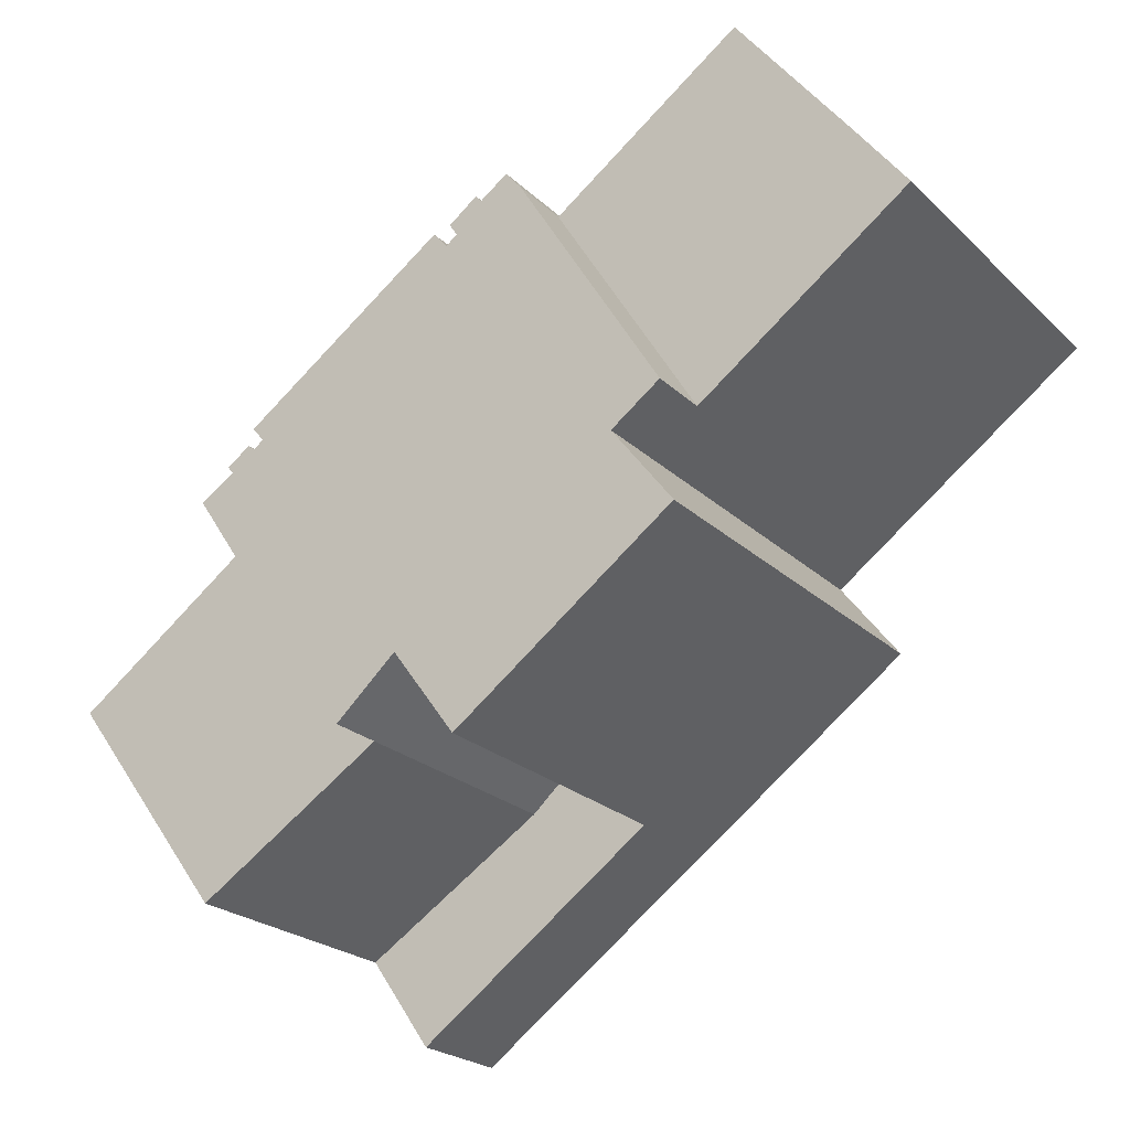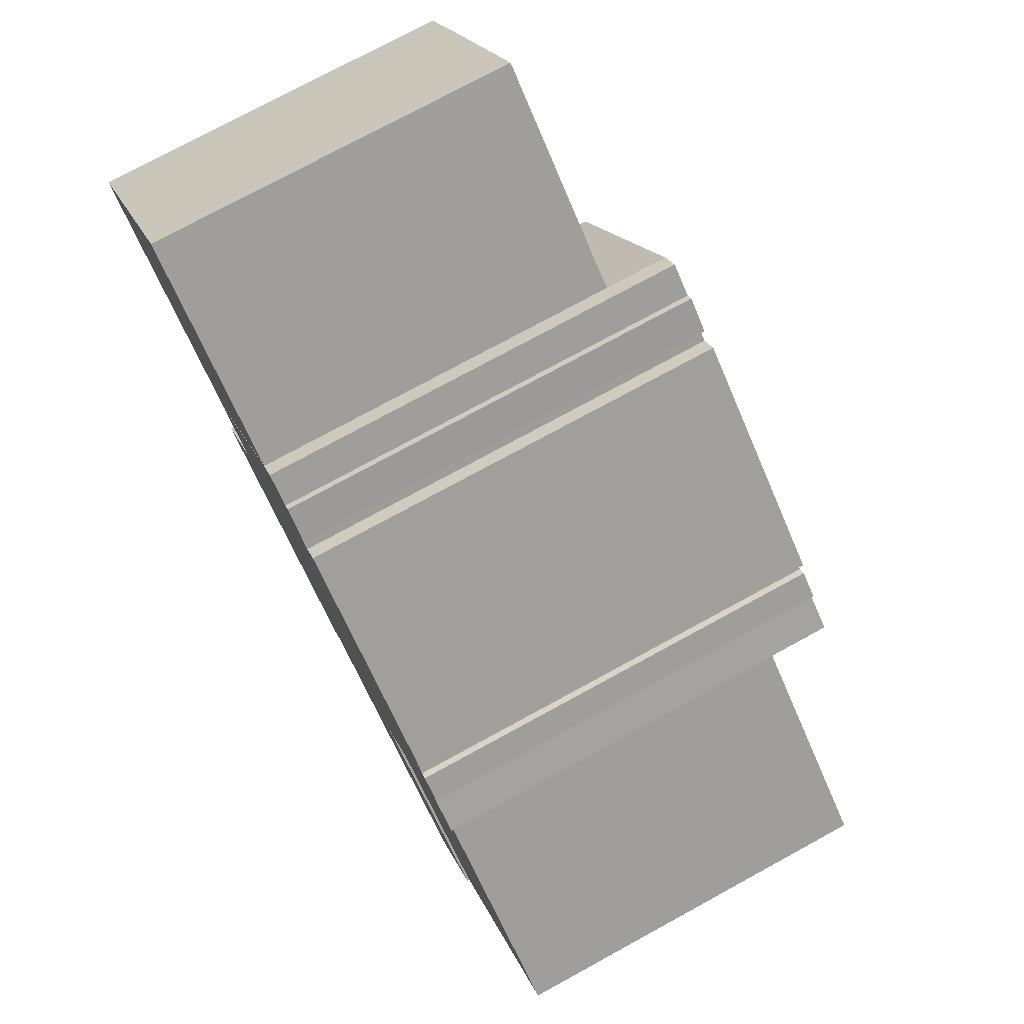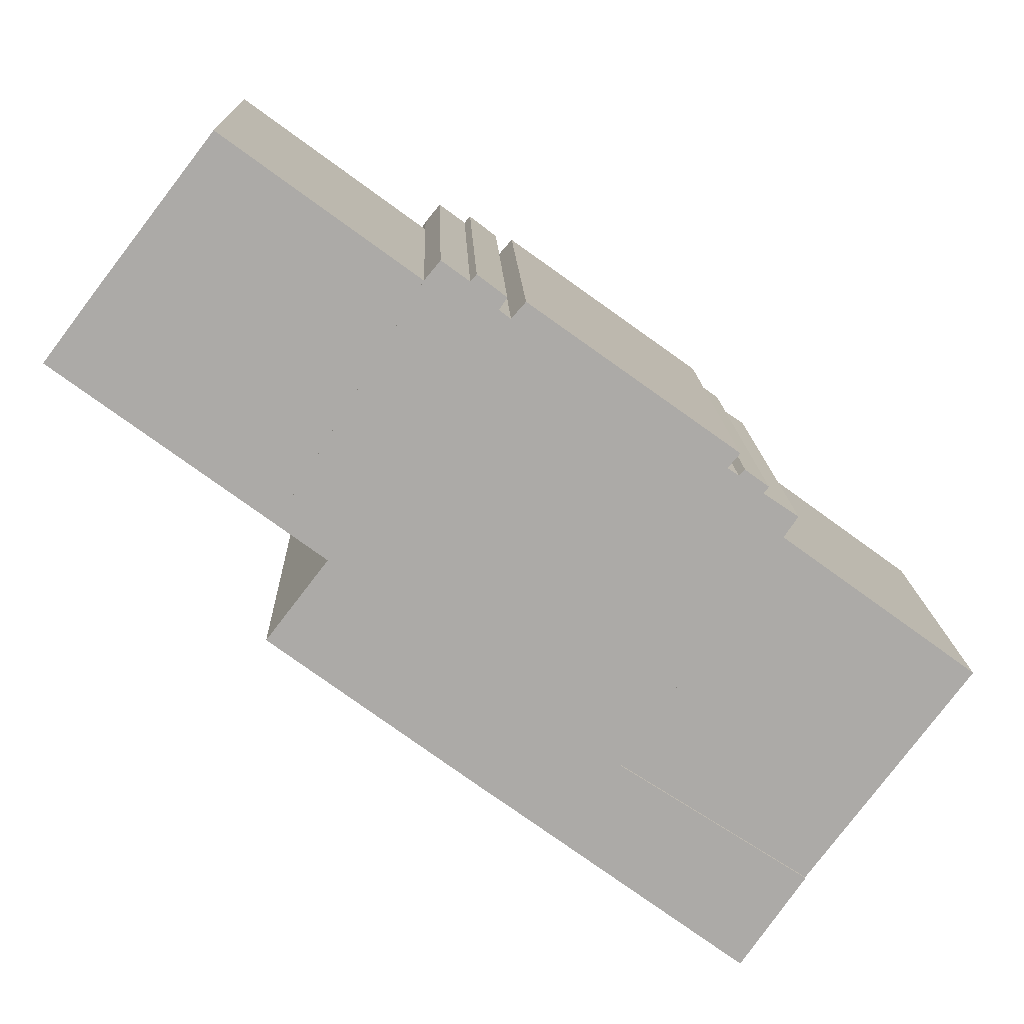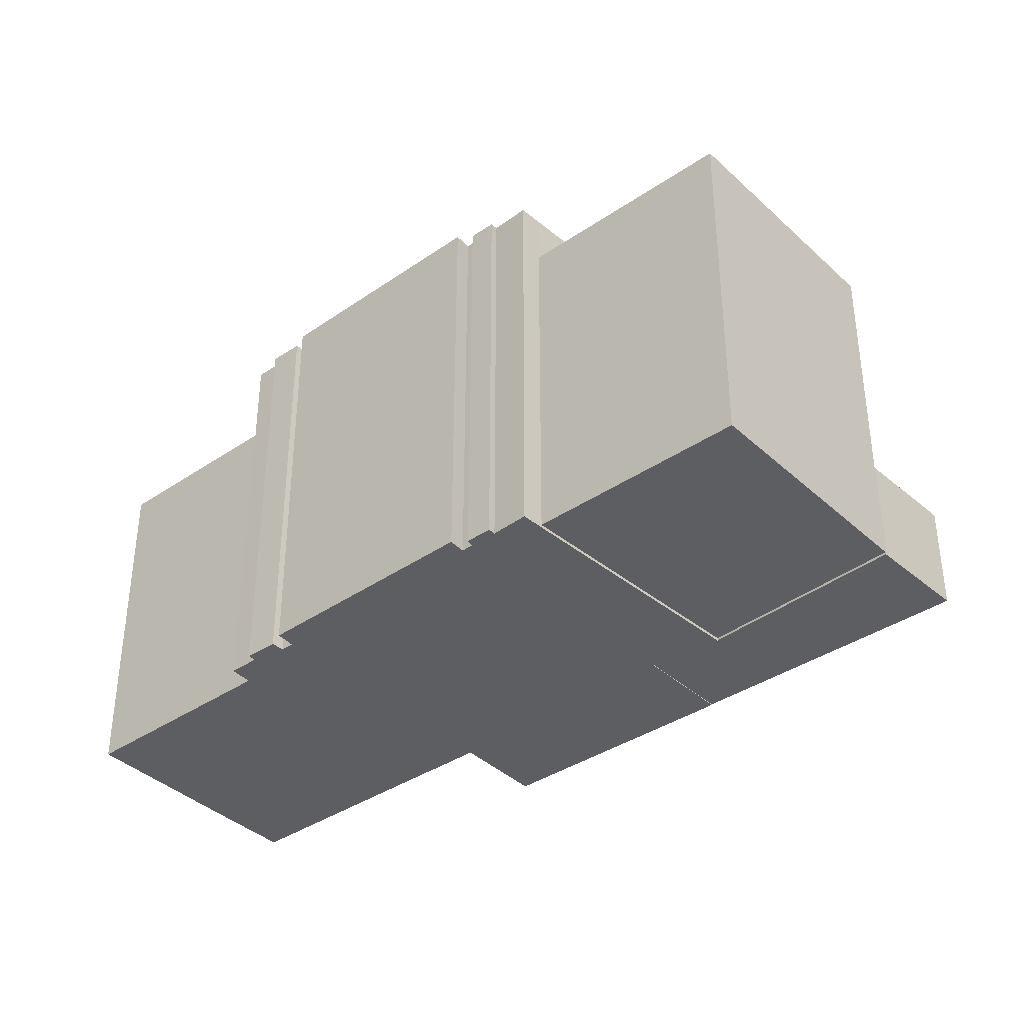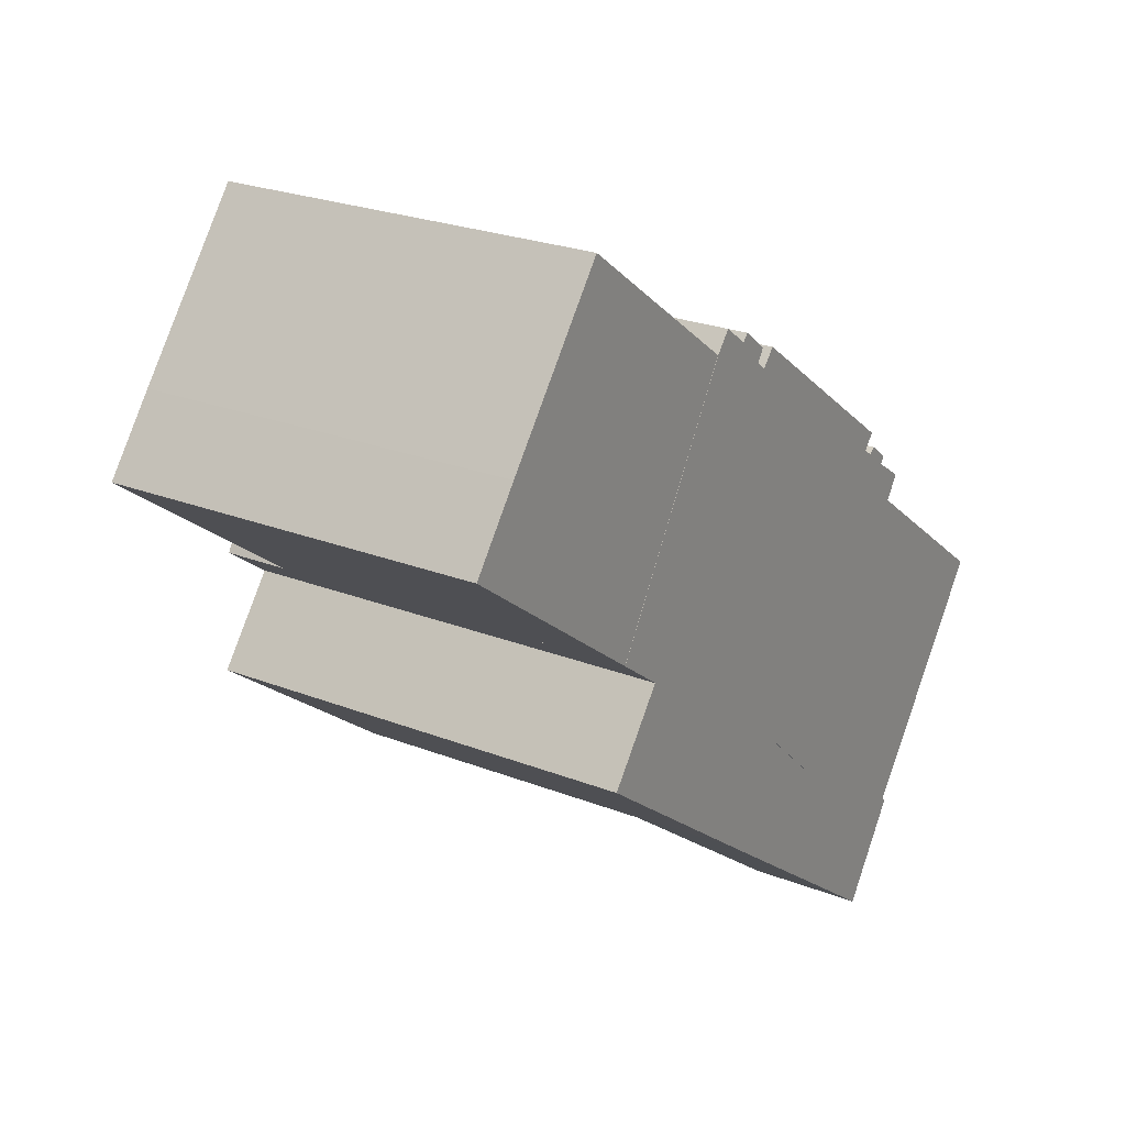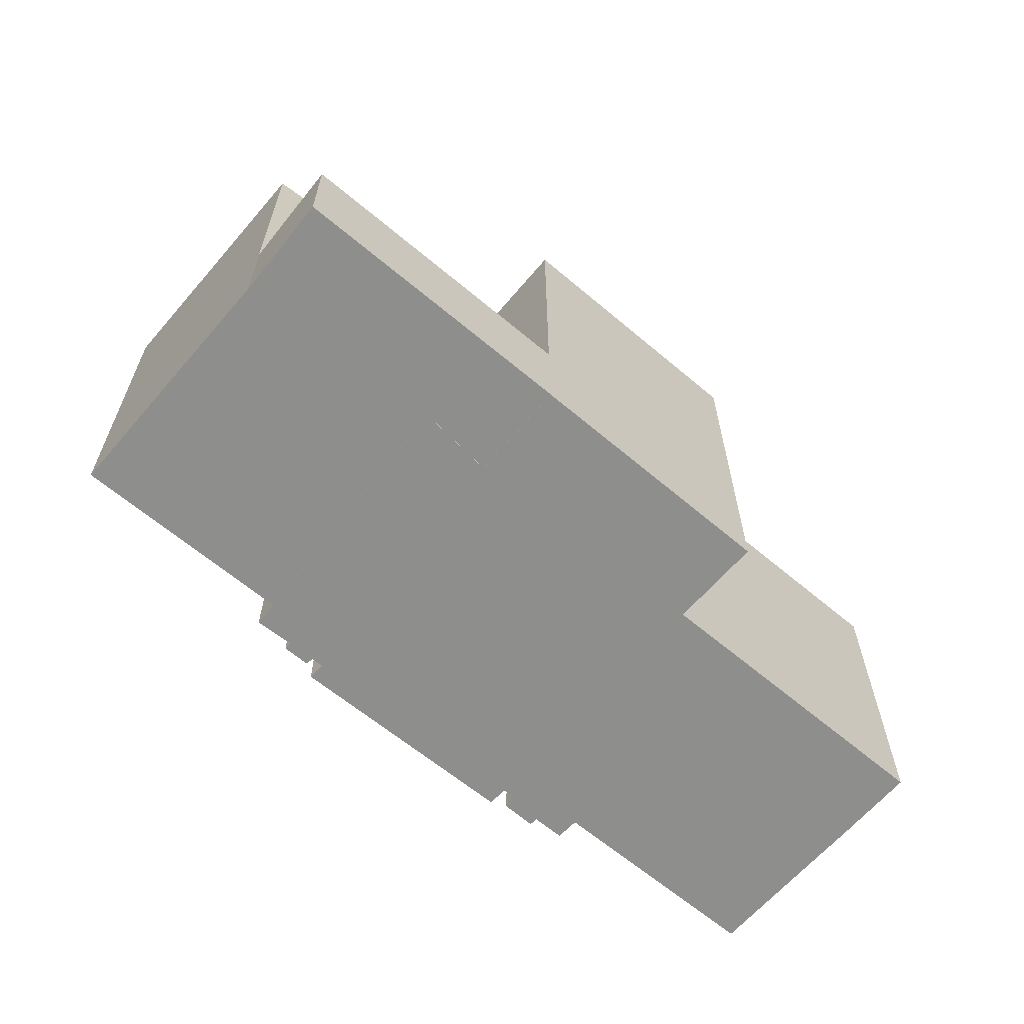
<metadata>
{"format":"obj","ext":"obj","renderer":"f3d","projection":"perspective","resolution":1024,"background":"white","views":[{"elev":-22.6,"azim":-147.5,"up":"+Z"},{"elev":76.0,"azim":61.4,"up":"+Z"},{"elev":14.2,"azim":-1.8,"up":"+Z"},{"elev":-37.6,"azim":77.3,"up":"+Y"},{"elev":24.0,"azim":-56.7,"up":"+Z"},{"elev":-64.9,"azim":176.2,"up":"+Y"}]}
</metadata>
<code>
v  6.779 18.77 15.22
v  0.5101 -0.01 5.04
v  6.778 -0.01 15.22
v  0.5105 18.77 5.04
v  0.5101 -3.086e-16 5.04
v  6.779 15.98 15.22
v  6.778 -9.319e-16 15.22
v  0.5104 15.98 5.04
v  -0.3759 15.98 5.694
v  -0.3763 -3.487e-16 5.694
v  -8.781 15.98 11.89
v  -8.782 -7.284e-16 11.89
v  -6.58 15.98 14.8
v  -6.58 -9.064e-16 14.8
v  -1.558 15.98 21.3
v  -1.558 -1.304e-15 21.3
v  21.76 16.33 4.285
v  15.03 0.13 -5.791
v  21.76 0.13 4.286
v  15.03 16.33 -5.791
v  30.1 0.13 -1.801
v  30.1 16.33 -1.802
v  26.96 0.13 -6.009
v  26.96 16.33 -6.01
v  23.17 0.13 -11.09
v  23.17 16.33 -11.09
v  23.13 0.02 -11.14
v  23.17 4.947 -11.09
v  23.17 0.02 -11.09
v  23.13 4.947 -11.14
v  20.4 0.02 -15.09
v  20.4 4.947 -15.09
v  9.621 4.947 -7.147
v  9.621 0.02 -7.146
v  12.39 4.947 -3.38
v  12.39 0.02 -3.38
v  15.03 0.02 -5.791
v  15.03 4.947 -5.791
v  7.467 18.77 16.05
v  7.466 -0.01 16.05
v  8.662 -0.01 15.18
v  8.662 18.77 15.17
v  8.928 18.77 15.47
v  8.928 -0.01 15.47
v  10.17 -0.01 14.51
v  10.17 18.77 14.51
v  9.83 -0.01 14
v  9.83 18.77 14
v  10.32 -0.01 13.63
v  10.32 18.77 13.63
v  10.94 18.77 14.33
v  10.94 -0.01 14.33
v  19.87 -0.01 7.926
v  19.87 18.77 7.926
v  19.35 -0.01 7.302
v  19.35 18.77 7.302
v  19.81 -0.01 6.984
v  19.81 18.77 6.984
v  20.09 18.77 7.22
v  20.09 -0.01 7.221
v  21.1 -0.01 6.484
v  21.1 18.77 6.483
v  20.88 -0.01 6.199
v  20.88 18.77 6.198
v  22.37 -0.01 5.194
v  22.37 18.77 5.193
v  21.76 -0.01 4.286
v  21.76 18.77 4.285
v  15.03 -0.01 -5.791
v  15.03 18.77 -5.791
v  12.39 18.77 -3.381
v  12.39 -0.01 -3.38
v  9.621 -0.01 -7.146
v  9.621 18.77 -7.147
v  9.083 18.77 -6.75
v  9.082 -0.01 -6.75
v  0.0004005 18.77 -0.0005945
v  0 -0.01 -6.125e-19
v  2.653 18.77 3.46
v  2.652 -0.01 3.46
g defaultobject
f 1 2 3
f 2 1 4
f 5 6 7
f 6 5 8
f 9 5 10
f 5 9 8
f 11 10 12
f 10 11 9
f 13 12 14
f 12 13 11
f 15 14 16
f 14 15 13
f 7 15 16
f 15 7 6
f 17 18 19
f 18 17 20
f 21 17 19
f 17 21 22
f 23 22 21
f 22 23 24
f 25 24 23
f 24 25 26
f 20 25 18
f 25 20 26
f 27 28 29
f 28 27 30
f 31 30 27
f 30 31 32
f 33 31 34
f 31 33 32
f 35 34 36
f 34 35 33
f 37 35 36
f 35 37 38
f 29 38 37
f 38 29 28
f 39 3 40
f 3 39 1
f 41 39 40
f 39 41 42
f 43 41 44
f 41 43 42
f 45 43 44
f 43 45 46
f 47 46 45
f 46 47 48
f 49 48 47
f 48 49 50
f 51 49 52
f 49 51 50
f 53 51 52
f 51 53 54
f 55 54 53
f 54 55 56
f 57 56 55
f 56 57 58
f 59 57 60
f 57 59 58
f 61 59 60
f 59 61 62
f 63 62 61
f 62 63 64
f 65 64 63
f 64 65 66
f 67 66 65
f 66 67 68
f 69 68 67
f 68 69 70
f 71 69 72
f 69 71 70
f 73 71 72
f 71 73 74
f 75 73 76
f 73 75 74
f 77 76 78
f 76 77 75
f 79 78 80
f 78 79 77
f 4 80 2
f 80 4 79
f 7 10 5
f 10 7 12
f 12 7 14
f 14 7 16
f 18 21 19
f 21 18 23
f 23 18 25
f 37 27 29
f 27 37 31
f 31 37 34
f 34 37 36
f 3 41 40
f 41 3 2
f 41 2 45
f 45 2 47
f 47 2 49
f 49 53 52
f 53 49 2
f 53 2 80
f 53 80 78
f 53 78 55
f 55 78 57
f 45 44 41
f 57 61 60
f 61 57 78
f 61 78 76
f 61 76 63
f 63 76 72
f 63 72 65
f 65 72 67
f 72 76 73
f 69 67 72
f 8 15 6
f 15 8 13
f 13 8 11
f 11 8 9
f 17 26 20
f 26 17 24
f 24 17 22
f 30 38 28
f 38 30 32
f 38 32 33
f 33 35 38
f 1 79 4
f 79 1 39
f 79 39 42
f 79 42 43
f 79 43 46
f 79 46 48
f 79 75 77
f 75 79 48
f 75 48 50
f 75 50 51
f 75 51 56
f 56 51 54
f 75 56 74
f 74 56 71
f 62 64 59
f 56 70 71
f 70 56 58
f 70 58 59
f 70 59 64
f 70 64 68
f 68 64 66

</code>
